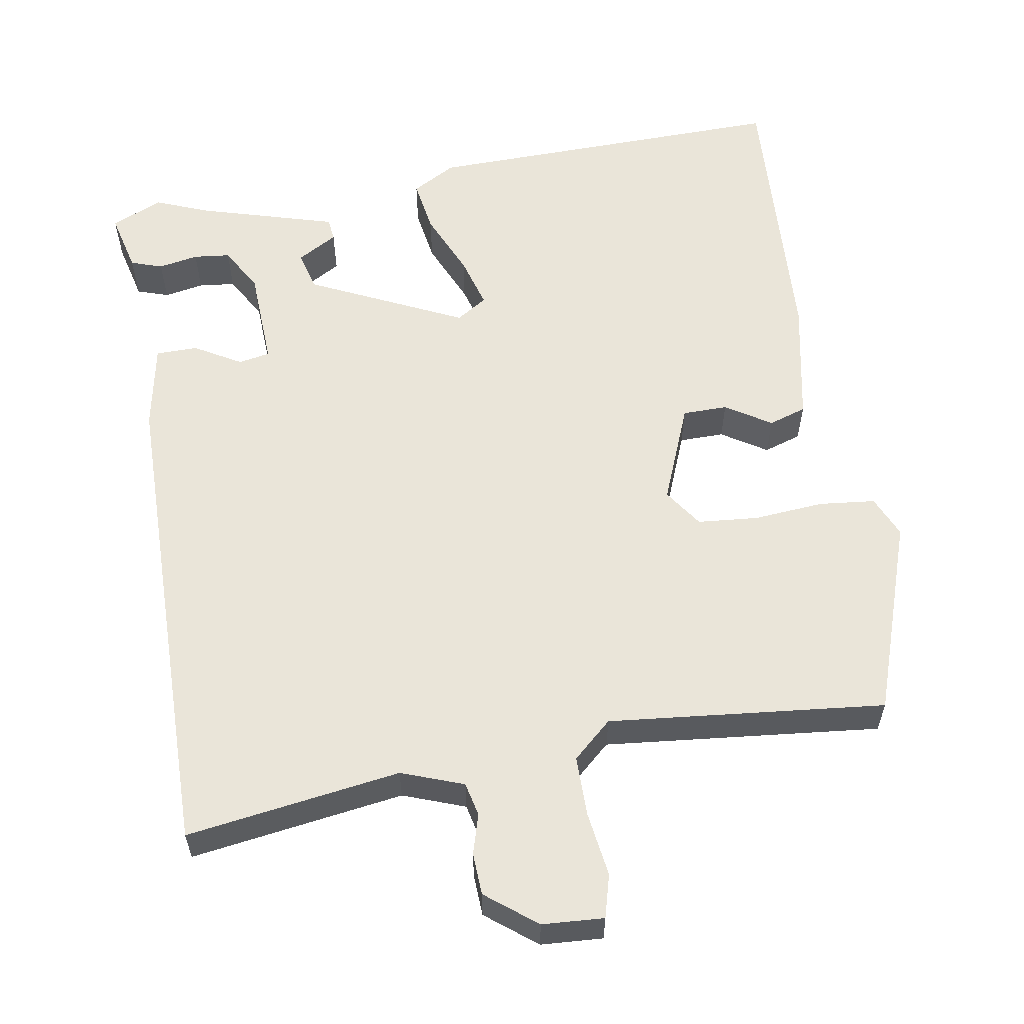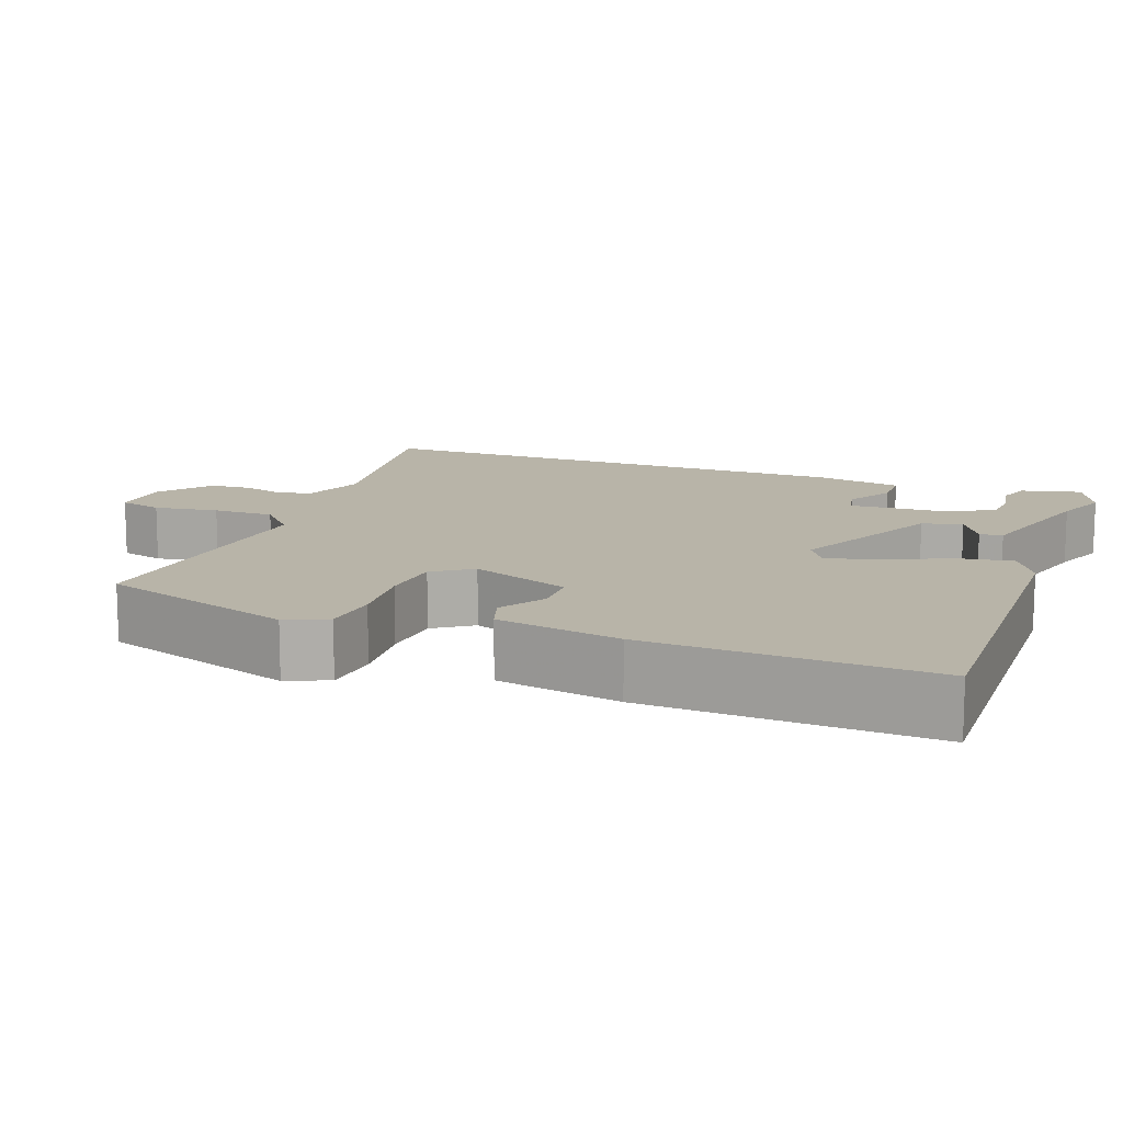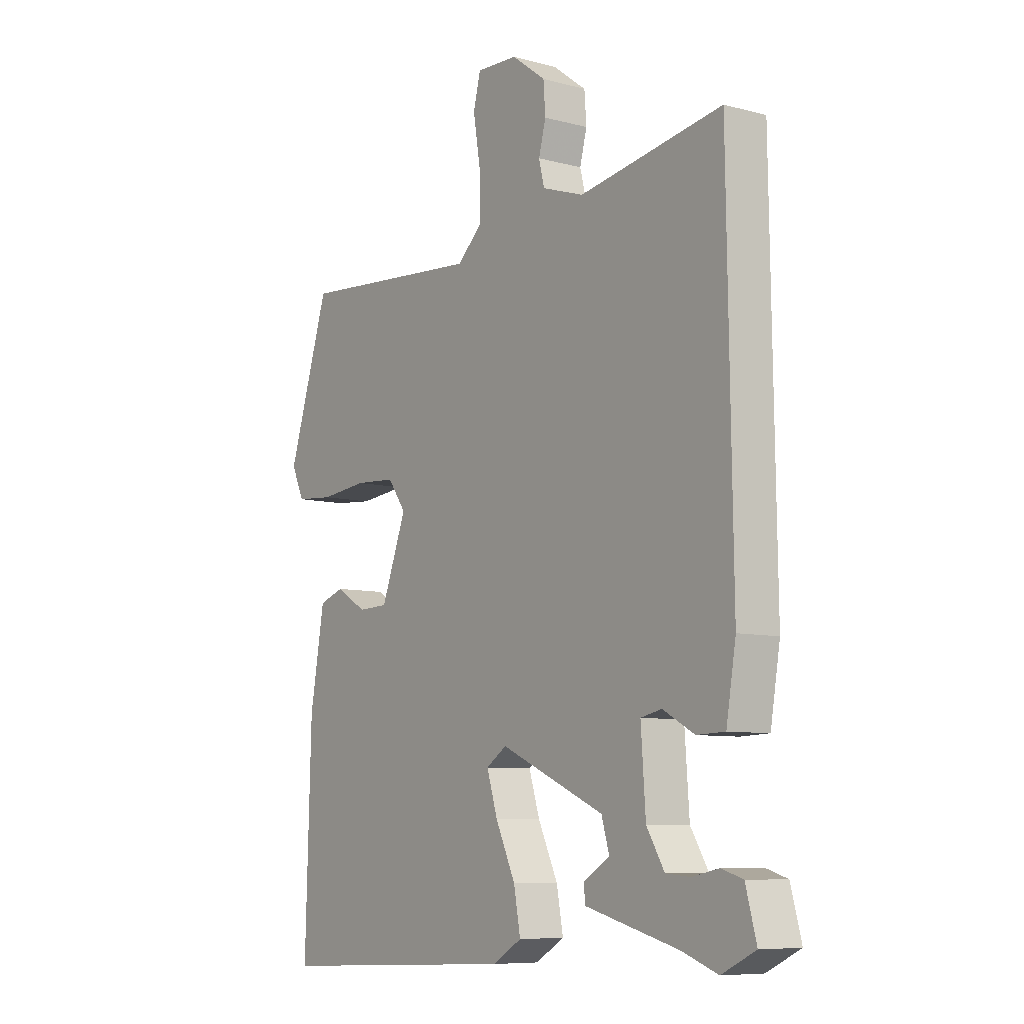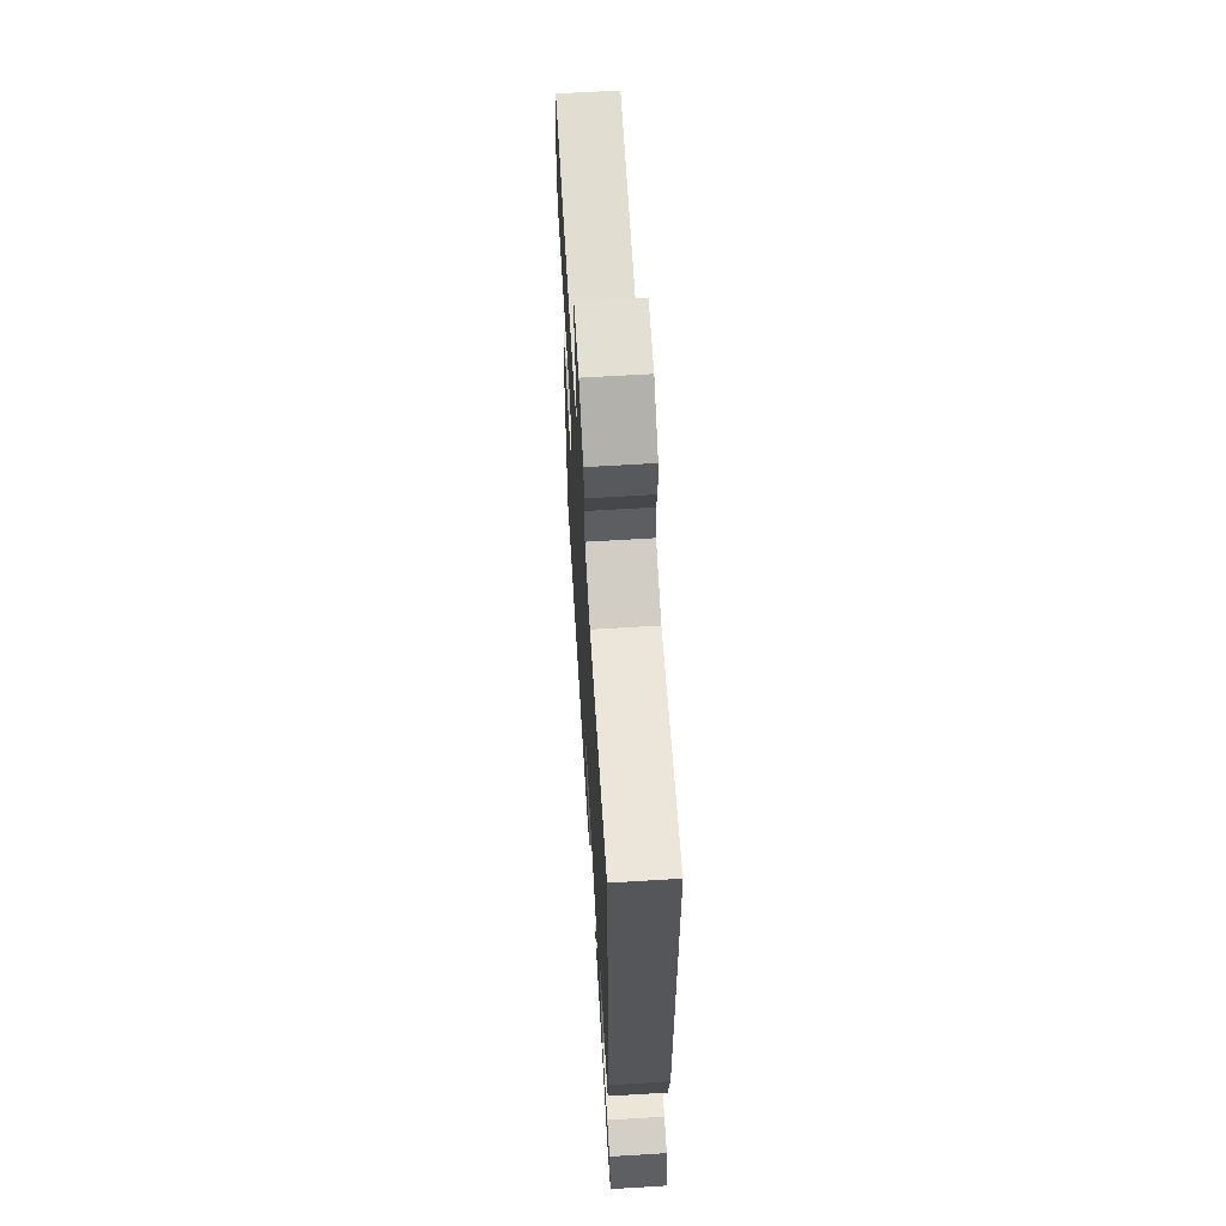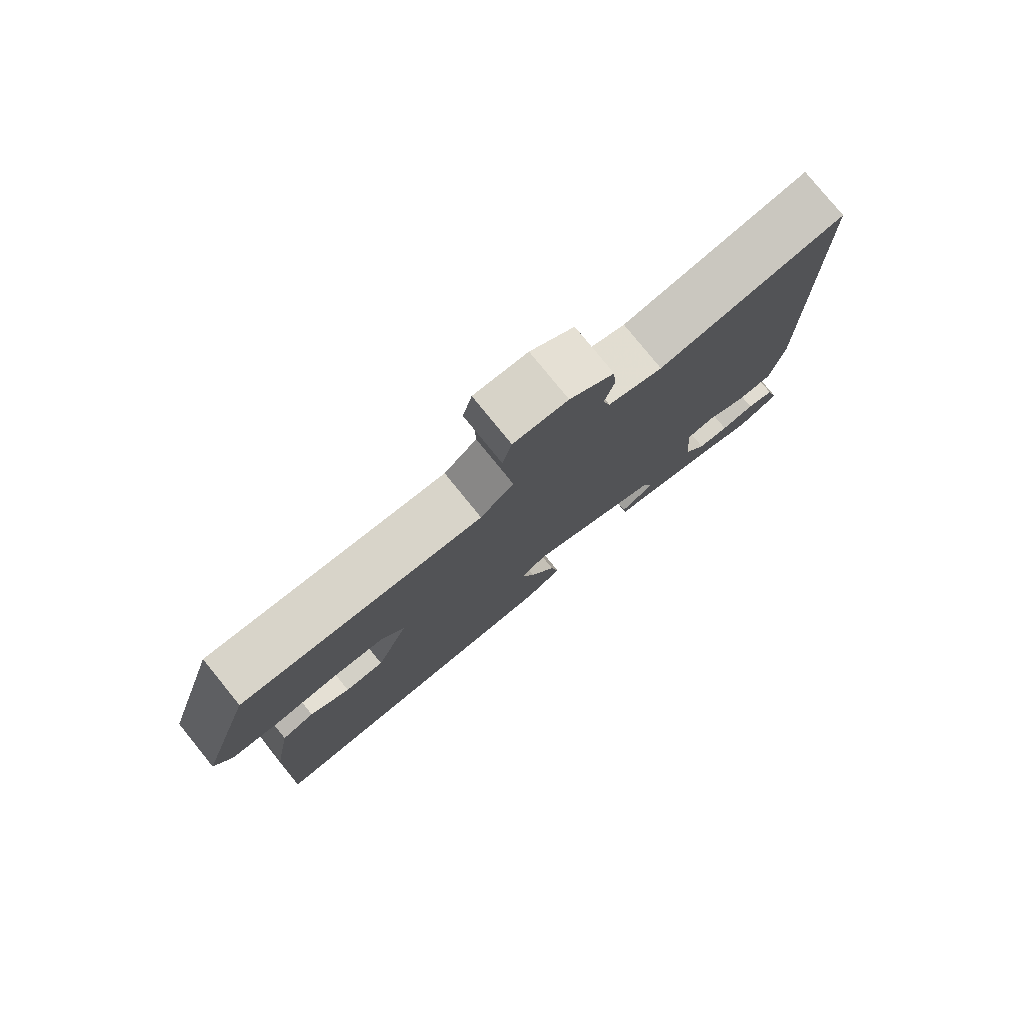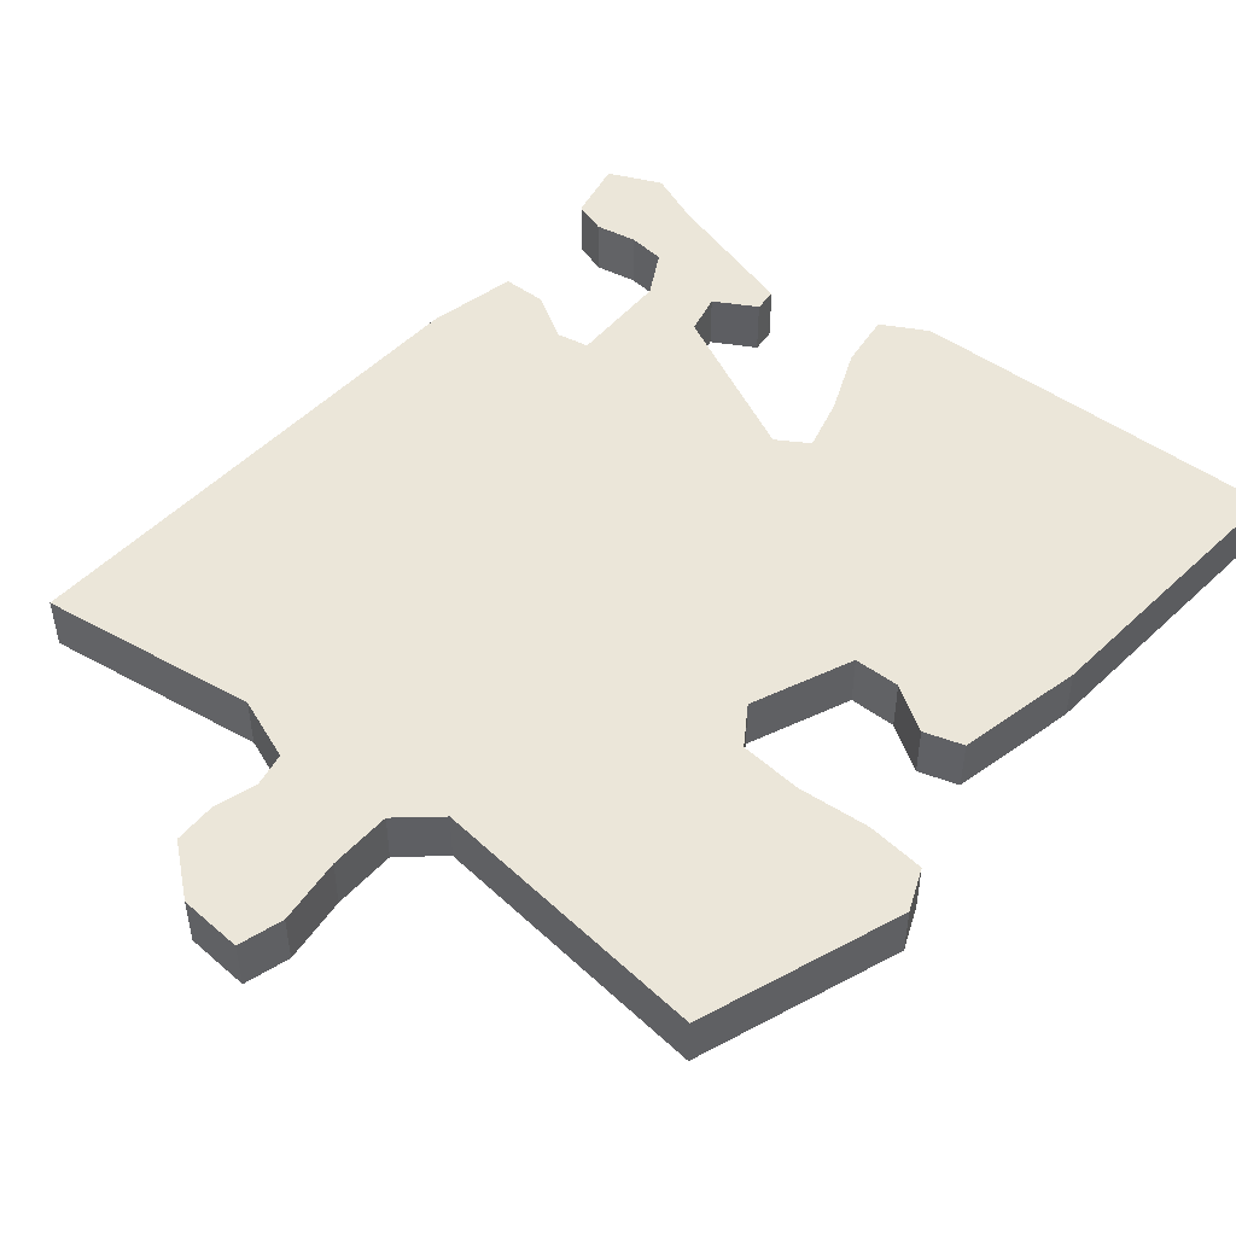
<metadata>
{"format":"obj","ext":"obj","renderer":"f3d","projection":"perspective","resolution":1024,"background":"white","views":[{"elev":58.4,"azim":-8.1,"up":"+Y"},{"elev":13.0,"azim":111.6,"up":"+Y"},{"elev":-8.2,"azim":-126.2,"up":"+Z"},{"elev":64.6,"azim":-93.5,"up":"+Z"},{"elev":79.1,"azim":140.9,"up":"+Z"},{"elev":48.1,"azim":41.7,"up":"+Y"}]}
</metadata>
<code>
v -0.486 0.07 0.56
v -0.206 0.07 0.512
v -0.124 0.07 0.54
v -0.113 0.07 0.584
v -0.127 0.07 0.637
v -0.123 0.07 0.692
v -0.056 0.07 0.742
v 0.025 0.07 0.745
v 0.039 0.07 0.688
v 0.025 0.07 0.604
v 0.023 0.07 0.524
v 0.073 0.07 0.477
v 0.437 0.07 0.505
v 0.518 0.07 0.248
v 0.493 0.07 0.194
v 0.419 0.07 0.188
v 0.327 0.07 0.198
v 0.247 0.07 0.193
v 0.211 0.07 0.143
v 0.26 0.07 0.012
v 0.319 0.07 0.01
v 0.379 0.07 0.046
v 0.428 0.07 0.029
v 0.456 0.07 -0.134
v 0.467 0.07 -0.506
v -0.012 0.07 -0.484
v -0.069 0.07 -0.45
v -0.056 0.07 -0.379
v -0.017 0.07 -0.295
v 0.004 0.07 -0.227
v -0.036 0.07 -0.2
v -0.24 0.07 -0.291
v -0.255 0.07 -0.343
v -0.203 0.07 -0.375
v -0.207 0.07 -0.405
v -0.389 0.07 -0.453
v -0.459 0.07 -0.479
v -0.525 0.07 -0.447
v -0.504 0.07 -0.369
v -0.462 0.07 -0.356
v -0.41 0.07 -0.367
v -0.362 0.07 -0.363
v -0.327 0.07 -0.305
v -0.318 0.07 -0.175
v -0.359 0.07 -0.166
v -0.421 0.07 -0.2
v -0.476 0.07 -0.198
v -0.495 0.07 -0.084
v -0.486 0 0.56
v -0.206 0 0.512
v -0.124 0 0.54
v -0.113 0 0.584
v -0.127 0 0.637
v -0.123 0 0.692
v -0.056 0 0.742
v 0.025 0 0.745
v 0.039 0 0.688
v 0.025 0 0.604
v 0.023 0 0.524
v 0.073 0 0.477
v 0.437 0 0.505
v 0.518 0 0.248
v 0.493 0 0.194
v 0.419 0 0.188
v 0.327 0 0.198
v 0.247 0 0.193
v 0.211 0 0.143
v 0.26 0 0.012
v 0.319 0 0.01
v 0.379 0 0.046
v 0.428 0 0.029
v 0.456 0 -0.134
v 0.467 0 -0.506
v -0.012 0 -0.484
v -0.069 0 -0.45
v -0.056 0 -0.379
v -0.017 0 -0.295
v 0.004 0 -0.227
v -0.036 0 -0.2
v -0.24 0 -0.291
v -0.255 0 -0.343
v -0.203 0 -0.375
v -0.207 0 -0.405
v -0.389 0 -0.453
v -0.459 0 -0.479
v -0.525 0 -0.447
v -0.504 0 -0.369
v -0.462 0 -0.356
v -0.41 0 -0.367
v -0.362 0 -0.363
v -0.327 0 -0.305
v -0.318 0 -0.175
v -0.359 0 -0.166
v -0.421 0 -0.2
v -0.476 0 -0.198
v -0.495 0 -0.084
f 45 46 47 48
f 44 45 48 1
f 38 39 40 41
f 36 37 38 41
f 36 41 42
f 33 34 35 36
f 32 33 36 42
f 26 27 28 29
f 26 29 30
f 25 26 30
f 24 25 30 31
f 21 22 23 24
f 20 21 24 31
f 14 15 16 17
f 12 13 14 17
f 11 12 17 18
f 7 8 9 10
f 7 10 11
f 4 5 6 7
f 3 4 7 11
f 2 3 11 18
f 44 1 2 18
f 32 42 43
f 19 20 31 32
f 32 43 44
f 18 19 32 44
f 96 95 94 93
f 49 96 93 92
f 89 88 87 86
f 89 86 85 84
f 90 89 84
f 84 83 82 81
f 90 84 81 80
f 77 76 75 74
f 78 77 74
f 78 74 73
f 79 78 73 72
f 72 71 70 69
f 79 72 69 68
f 65 64 63 62
f 65 62 61 60
f 66 65 60 59
f 58 57 56 55
f 59 58 55
f 55 54 53 52
f 59 55 52 51
f 66 59 51 50
f 66 50 49 92
f 91 90 80
f 80 79 68 67
f 92 91 80
f 92 80 67 66
f 1 49 50 2
f 2 50 51 3
f 3 51 52 4
f 4 52 53 5
f 5 53 54 6
f 6 54 55 7
f 7 55 56 8
f 8 56 57 9
f 9 57 58 10
f 10 58 59 11
f 11 59 60 12
f 12 60 61 13
f 13 61 62 14
f 14 62 63 15
f 15 63 64 16
f 16 64 65 17
f 17 65 66 18
f 18 66 67 19
f 19 67 68 20
f 20 68 69 21
f 21 69 70 22
f 22 70 71 23
f 23 71 72 24
f 24 72 73 25
f 25 73 74 26
f 26 74 75 27
f 27 75 76 28
f 28 76 77 29
f 29 77 78 30
f 30 78 79 31
f 31 79 80 32
f 32 80 81 33
f 33 81 82 34
f 34 82 83 35
f 35 83 84 36
f 36 84 85 37
f 37 85 86 38
f 38 86 87 39
f 39 87 88 40
f 40 88 89 41
f 41 89 90 42
f 42 90 91 43
f 43 91 92 44
f 44 92 93 45
f 45 93 94 46
f 46 94 95 47
f 47 95 96 48
f 48 96 49 1

</code>
